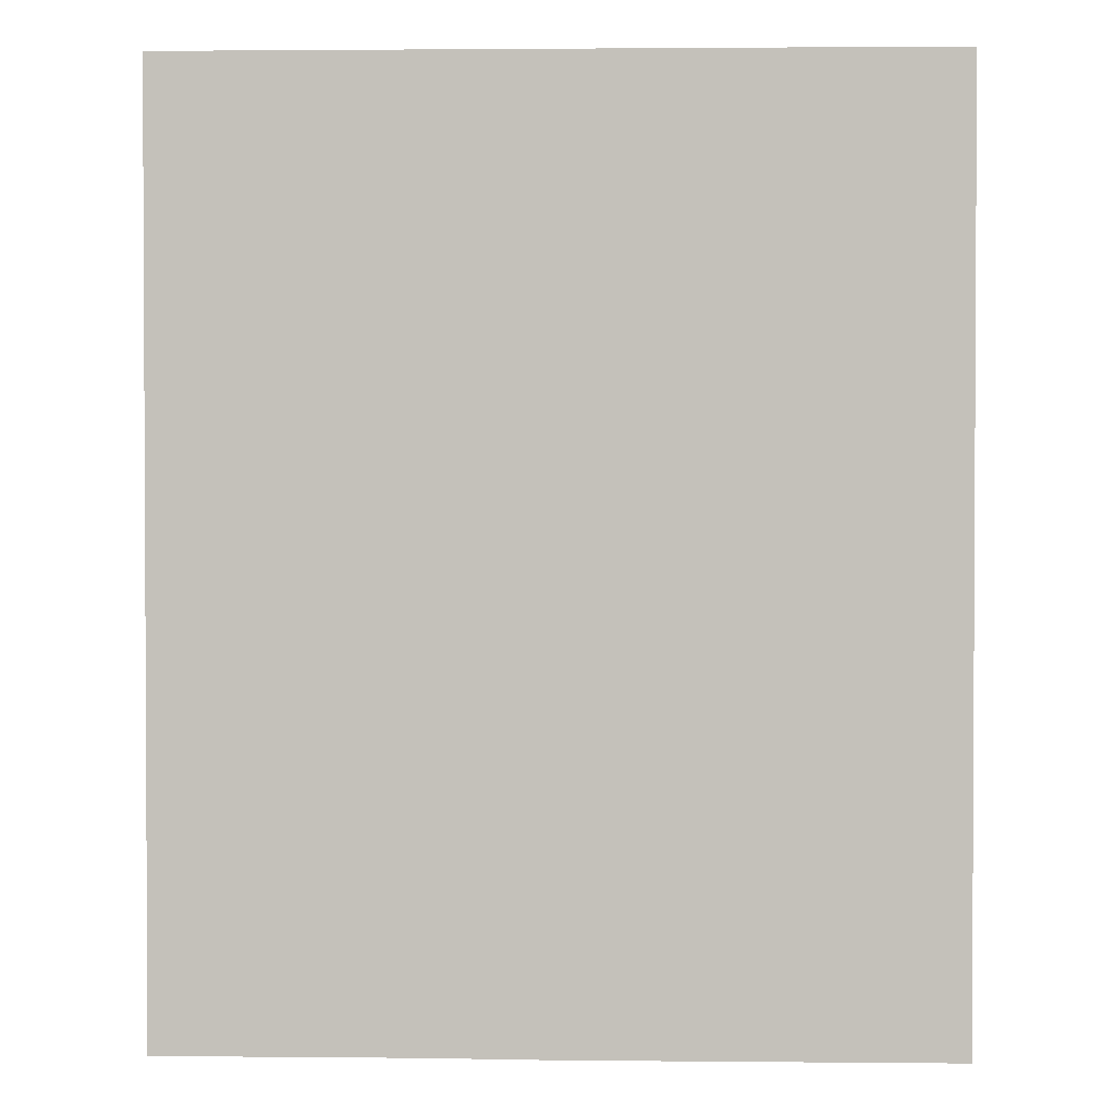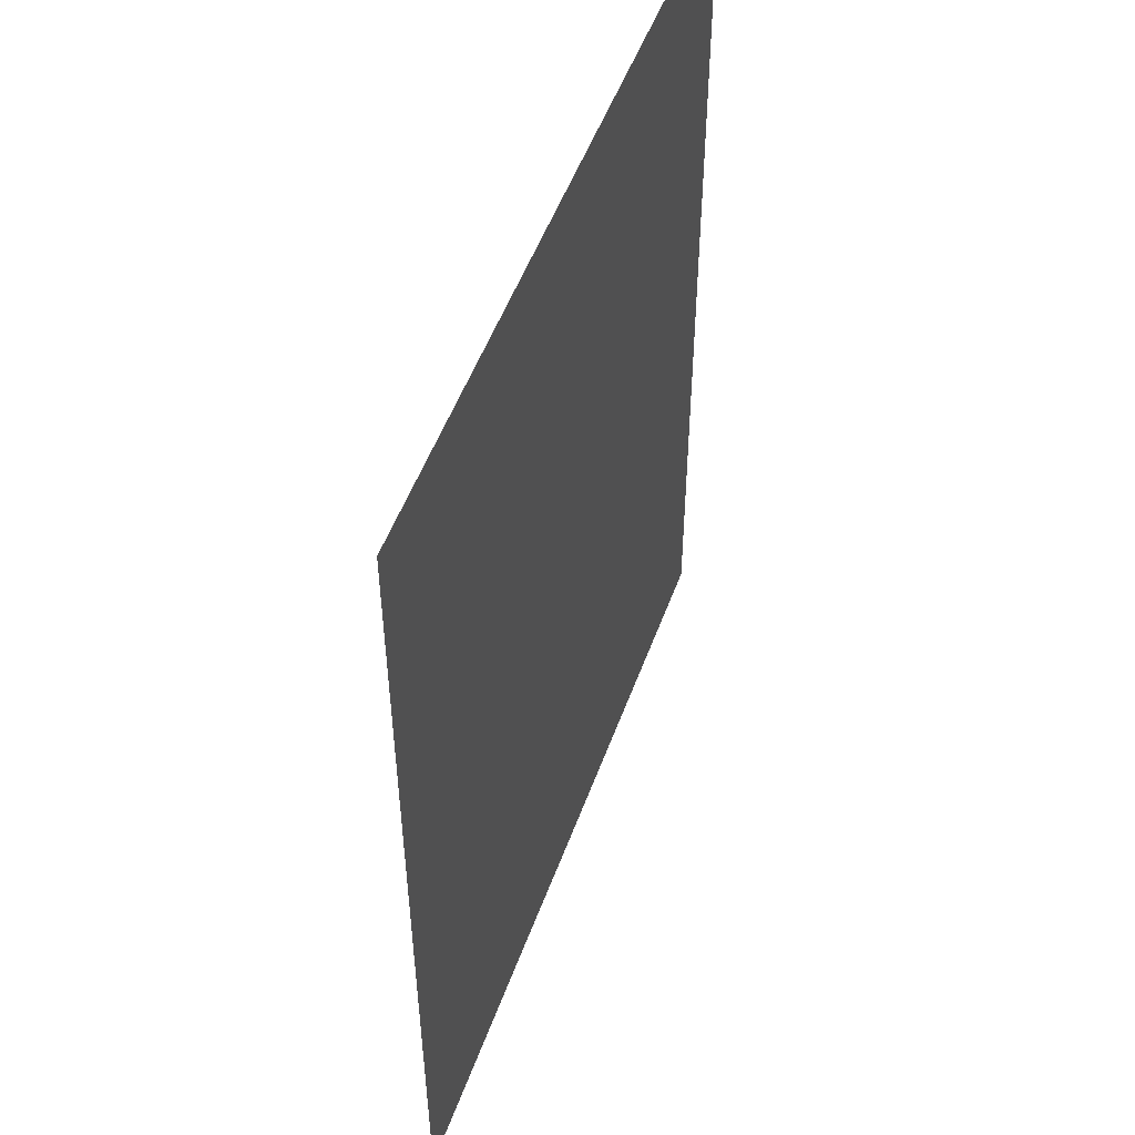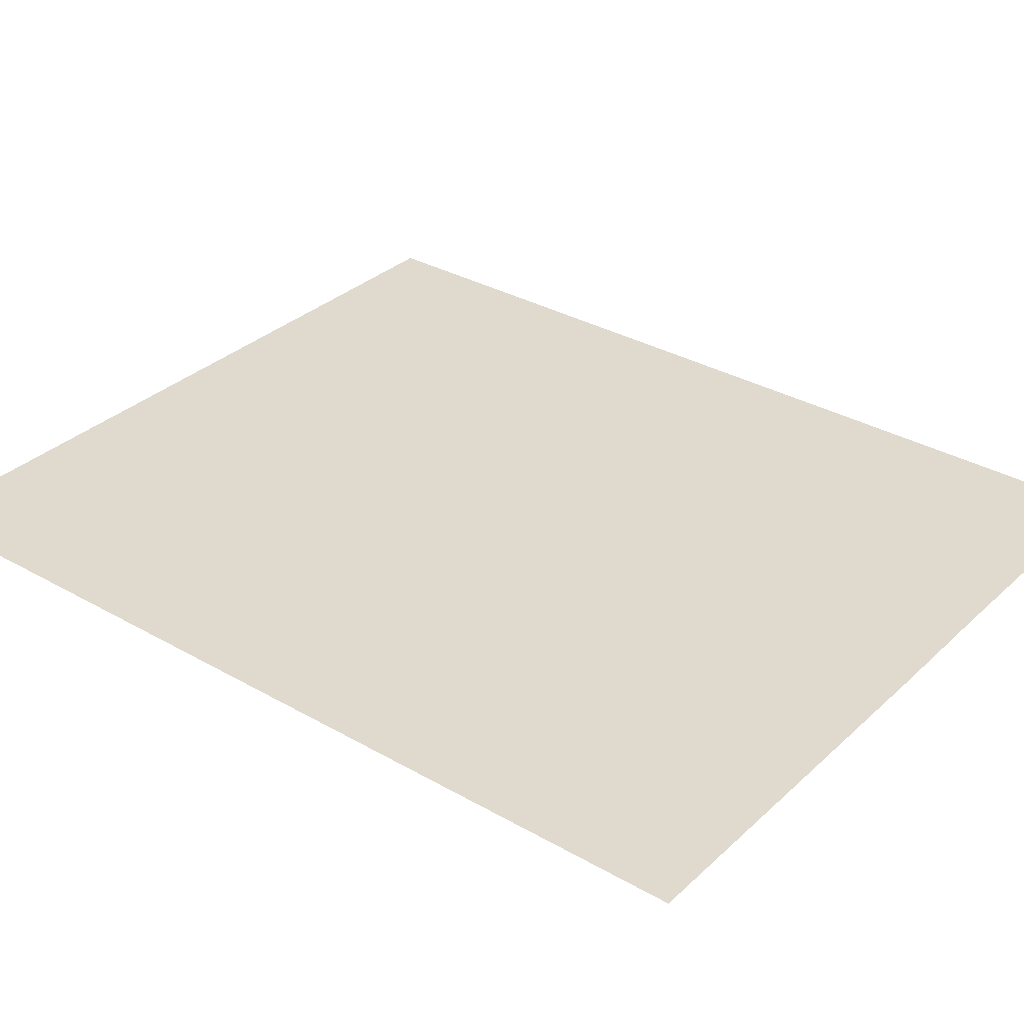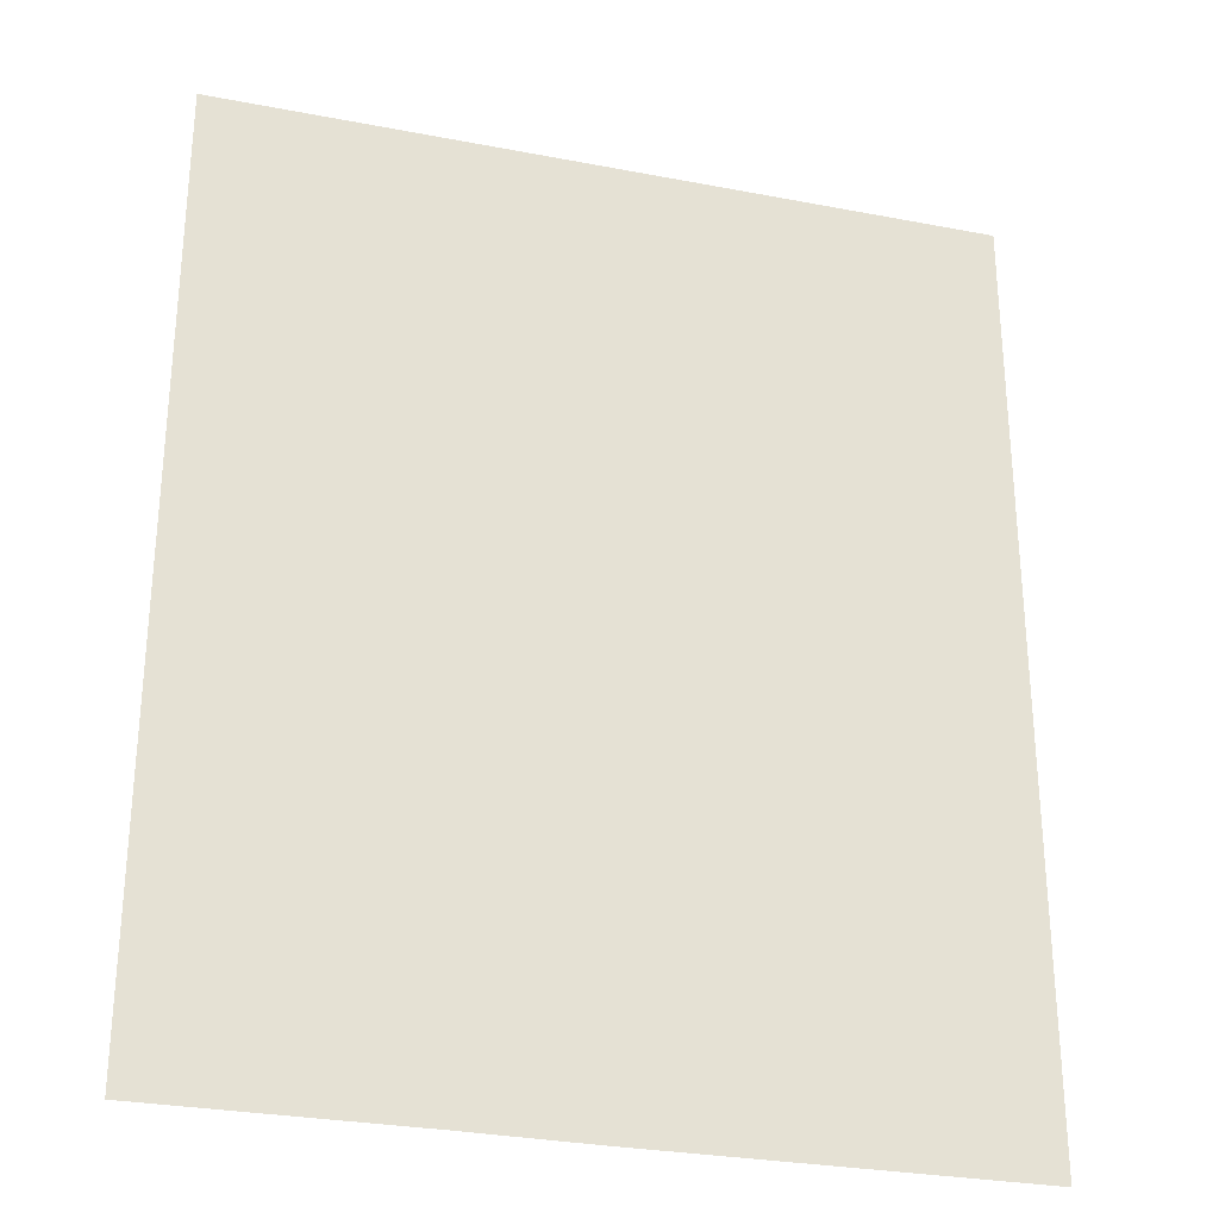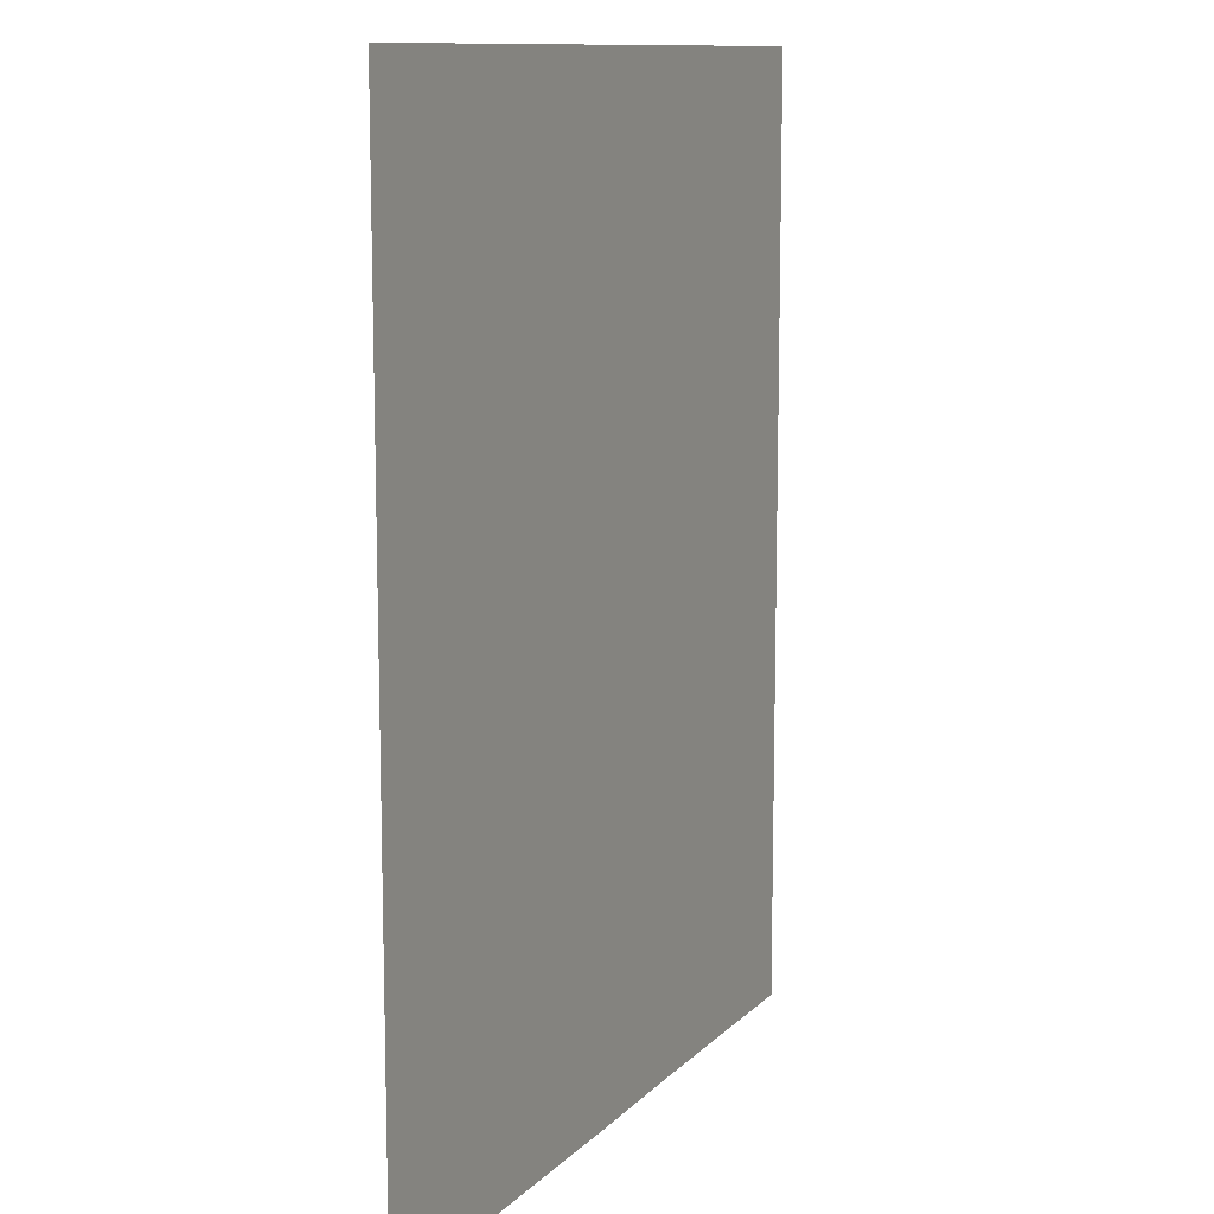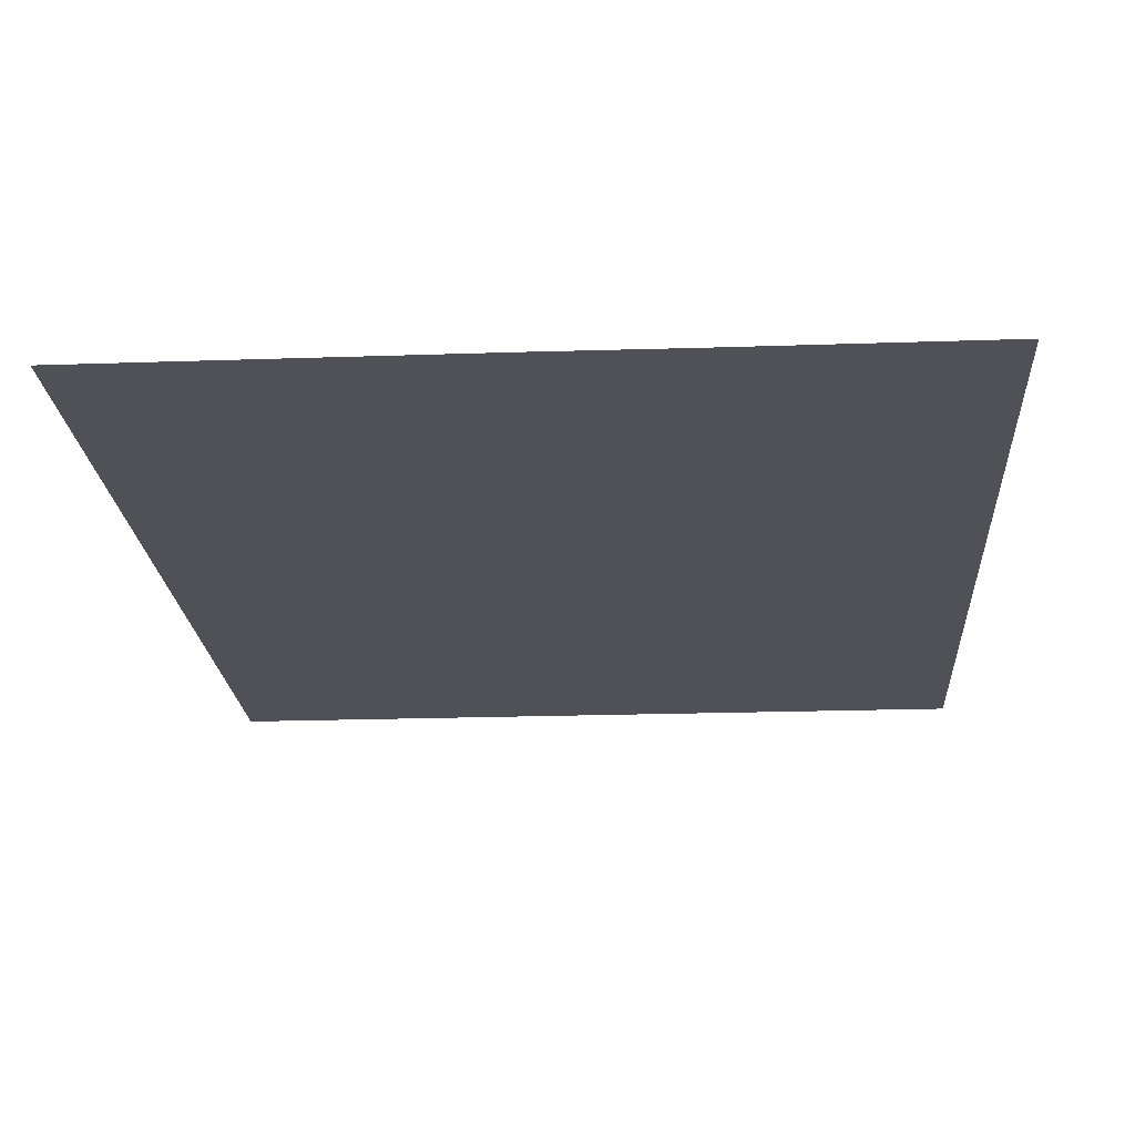
<metadata>
{"format":"obj","ext":"obj","renderer":"f3d","projection":"perspective","resolution":1024,"background":"white","views":[{"elev":1.7,"azim":-178.1,"up":"+Y"},{"elev":51.6,"azim":109.7,"up":"+Y"},{"elev":32.6,"azim":-51.5,"up":"+Z"},{"elev":-28.8,"azim":164.0,"up":"+Y"},{"elev":11.3,"azim":-64.5,"up":"+Y"},{"elev":-20.5,"azim":3.6,"up":"+Z"}]}
</metadata>
<code>
v -1.153e+04 613 51.06
v -1.153e+04 621.3 51.06
v -1.153e+04 629.6 51.06
v -1.153e+04 638 51.06
v -1.153e+04 613 51.06
v -1.153e+04 621.3 51.06
v -1.153e+04 629.6 51.06
v -1.153e+04 638 51.06
v -1.152e+04 613 51.06
v -1.152e+04 621.3 51.06
v -1.152e+04 629.6 51.06
v -1.152e+04 638 51.06
v -1.151e+04 613 51.06
v -1.151e+04 621.3 51.06
v -1.151e+04 629.6 51.06
v -1.151e+04 638 51.06
v -1.15e+04 613 51.06
v -1.15e+04 621.3 51.06
v -1.15e+04 629.6 51.06
v -1.15e+04 638 51.06
v -1.149e+04 613 51.06
v -1.149e+04 621.3 51.06
v -1.149e+04 629.6 51.06
v -1.149e+04 638 51.06
v -1.148e+04 613 51.06
v -1.148e+04 621.3 51.06
v -1.148e+04 629.6 51.06
v -1.148e+04 638 51.06
v -1.153e+04 577 51.06
v -1.153e+04 596.3 51.06
v -1.153e+04 604.6 51.06
v -1.153e+04 577 51.06
v -1.153e+04 596.3 51.06
v -1.153e+04 604.6 51.06
v -1.152e+04 577 51.06
v -1.152e+04 596.3 51.06
v -1.152e+04 604.6 51.06
v -1.151e+04 577 51.06
v -1.151e+04 596.3 51.06
v -1.151e+04 604.6 51.06
v -1.15e+04 577 51.06
v -1.15e+04 596.3 51.06
v -1.15e+04 604.6 51.06
v -1.149e+04 577 51.06
v -1.149e+04 596.3 51.06
v -1.149e+04 604.6 51.06
v -1.148e+04 577 51.06
v -1.148e+04 596.3 51.06
v -1.148e+04 604.6 51.06
f 1 2 6
f 1 6 5
f 2 3 7
f 2 7 6
f 3 4 8
f 3 8 7
f 5 6 10
f 5 10 9
f 6 7 11
f 6 11 10
f 7 8 12
f 7 12 11
f 9 10 14
f 9 14 13
f 10 11 15
f 10 15 14
f 11 12 16
f 11 16 15
f 13 14 18
f 13 18 17
f 14 15 19
f 14 19 18
f 15 16 20
f 15 20 19
f 17 18 22
f 17 22 21
f 18 19 23
f 18 23 22
f 19 20 24
f 19 24 23
f 21 22 26
f 21 26 25
f 22 23 27
f 22 27 26
f 23 24 28
f 23 28 27
f 29 30 33
f 29 33 32
f 30 31 34
f 30 34 33
f 31 1 5
f 31 5 34
f 32 33 36
f 32 36 35
f 33 34 37
f 33 37 36
f 34 5 9
f 34 9 37
f 35 36 39
f 35 39 38
f 36 37 40
f 36 40 39
f 37 9 13
f 37 13 40
f 38 39 42
f 38 42 41
f 39 40 43
f 39 43 42
f 40 13 17
f 40 17 43
f 41 42 45
f 41 45 44
f 42 43 46
f 42 46 45
f 43 17 21
f 43 21 46
f 44 45 48
f 44 48 47
f 45 46 49
f 45 49 48
f 46 21 25
f 46 25 49

</code>
